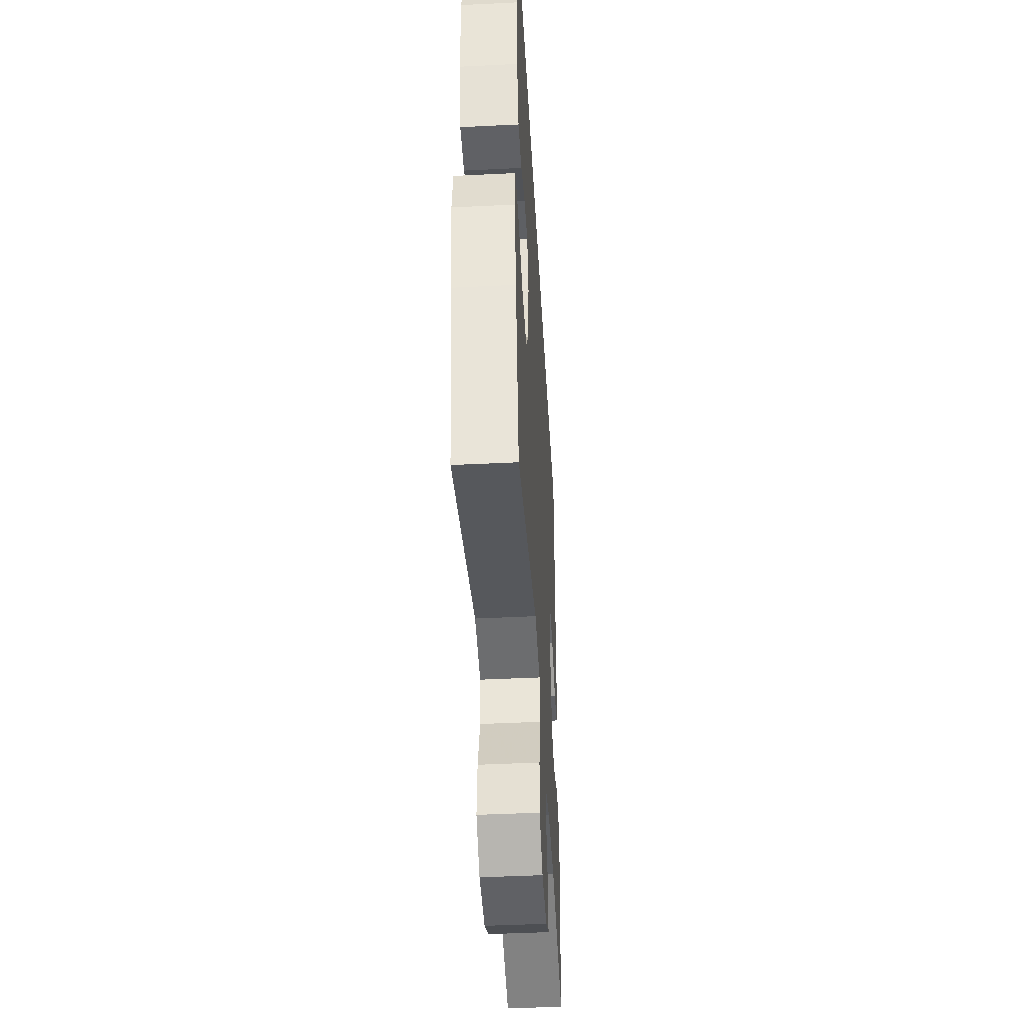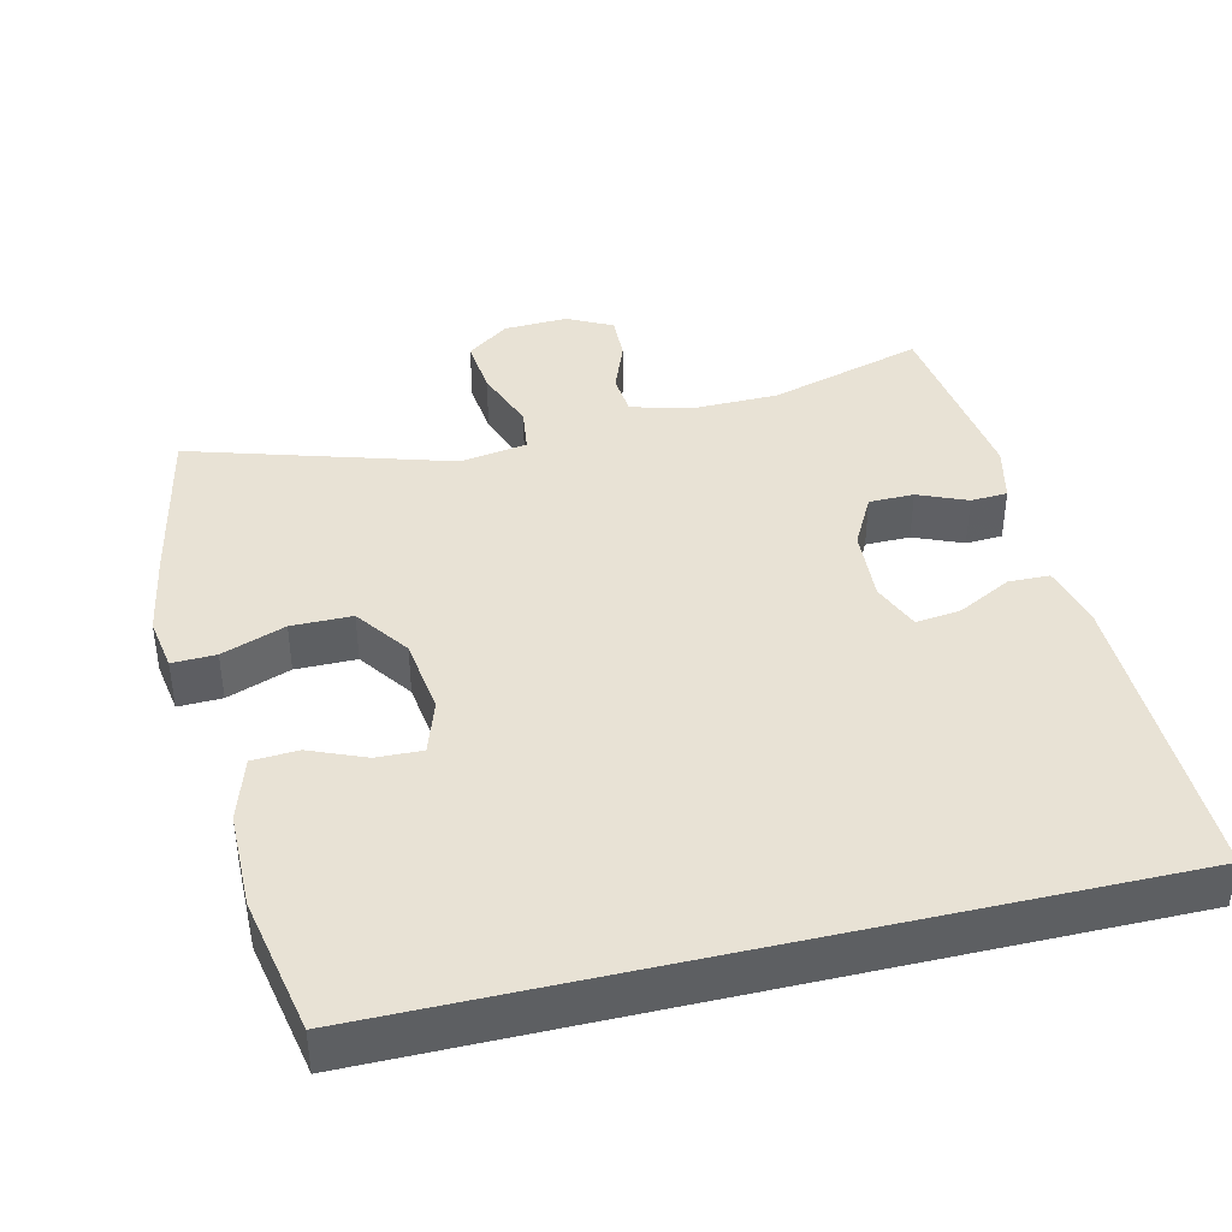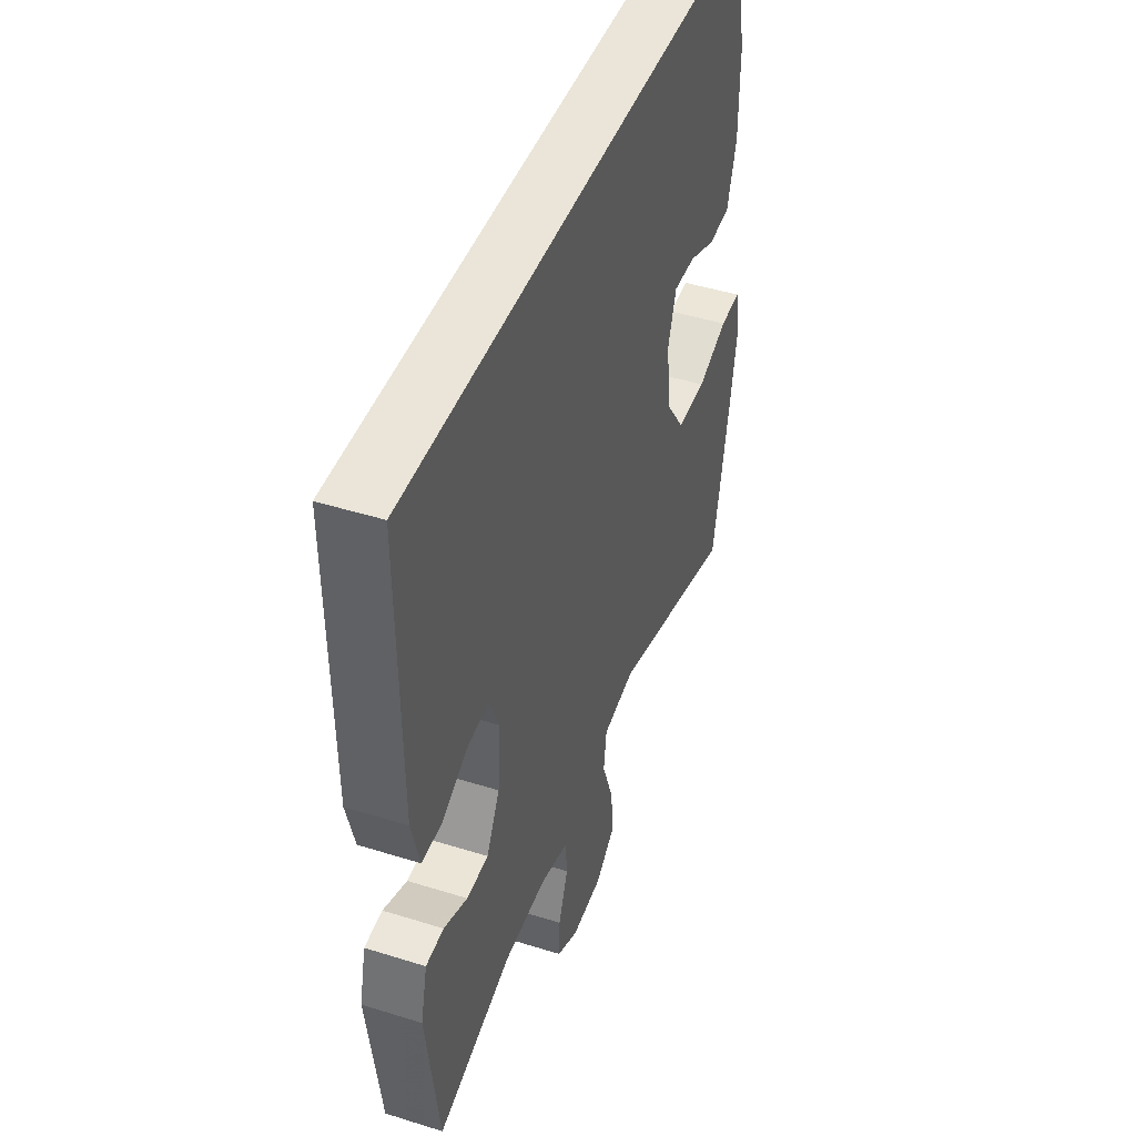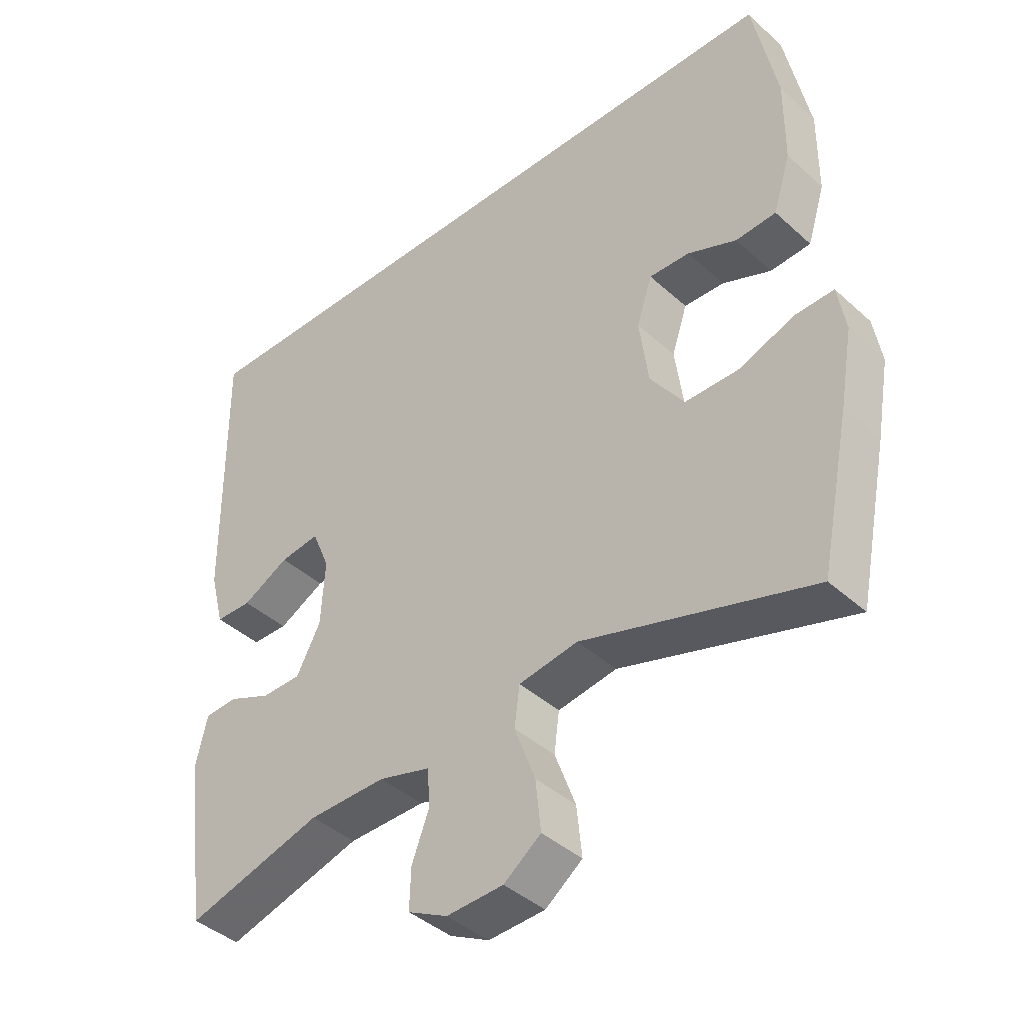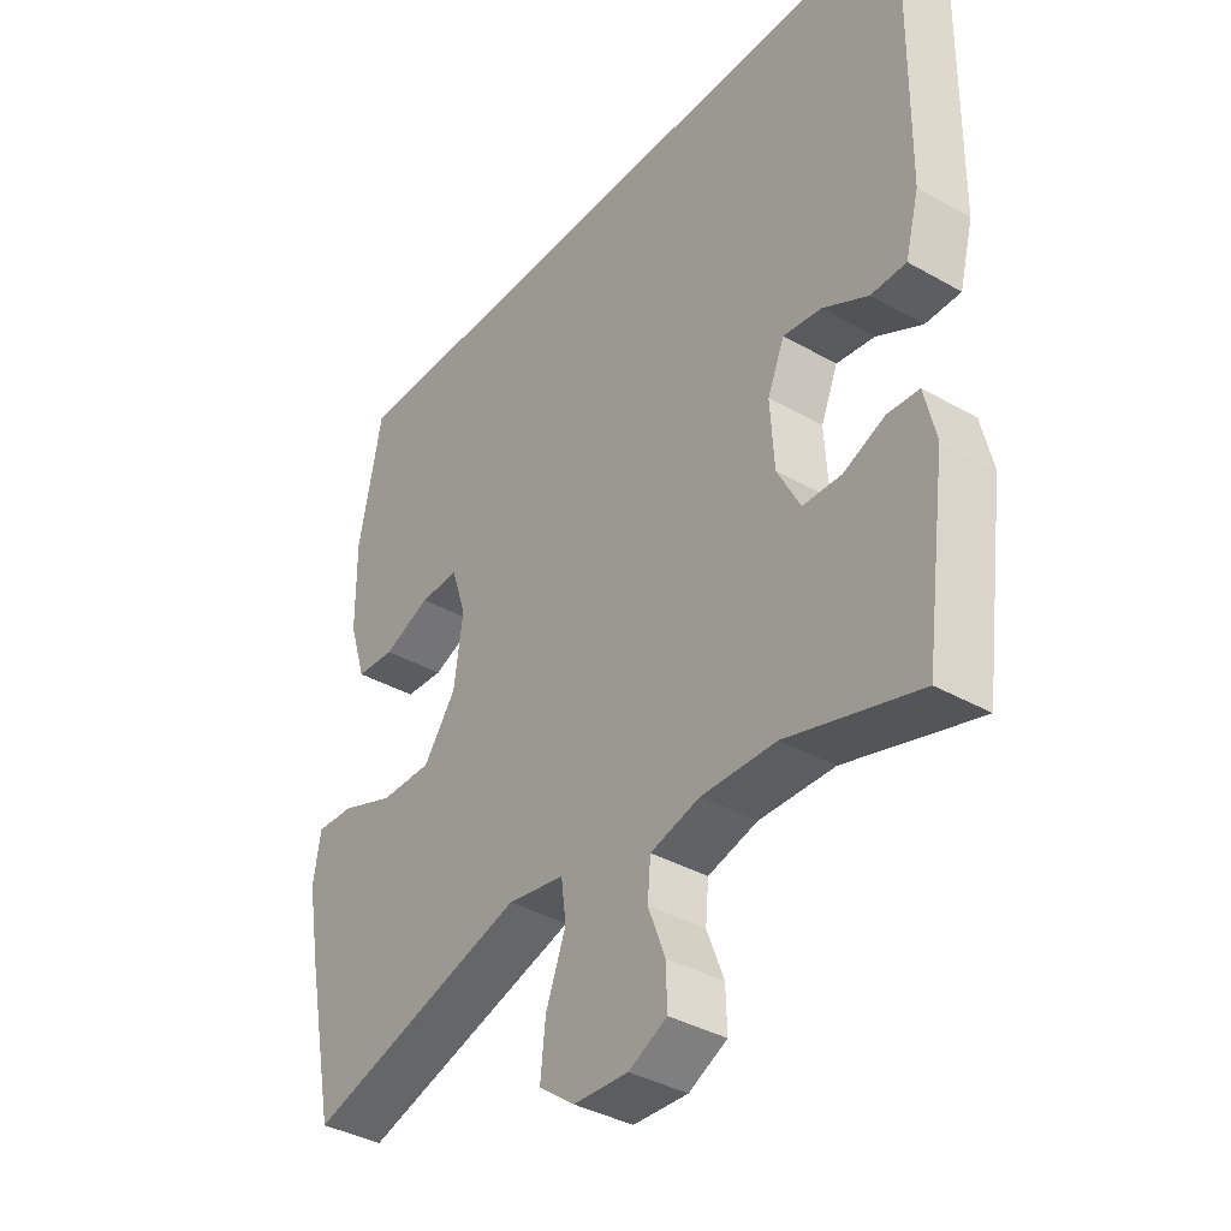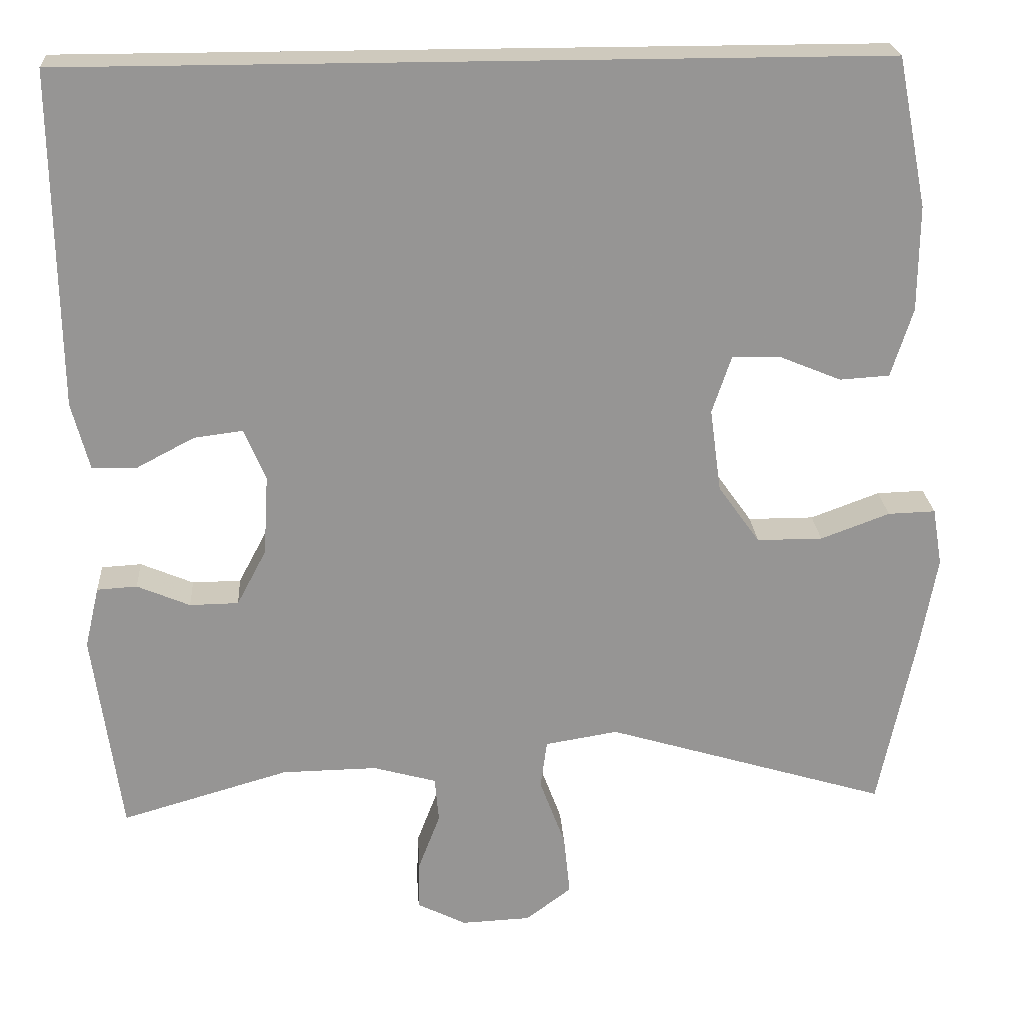
<metadata>
{"format":"obj","ext":"obj","renderer":"f3d","projection":"perspective","resolution":1024,"background":"white","views":[{"elev":-44.6,"azim":-86.7,"up":"+Z"},{"elev":40.9,"azim":-13.3,"up":"+Y"},{"elev":45.0,"azim":110.0,"up":"+Z"},{"elev":-41.3,"azim":-137.5,"up":"+Z"},{"elev":-37.5,"azim":53.9,"up":"+Z"},{"elev":22.7,"azim":176.3,"up":"+Z"}]}
</metadata>
<code>
v 0.54 0.07 0.5
v 0.535 0.07 0.082
v 0.513 0.07 -0.002
v 0.457 0.07 -0.003
v 0.385 0.07 0.035
v 0.324 0.07 0.043
v 0.297 0.07 -0.022
v 0.303 0.07 -0.122
v 0.34 0.07 -0.192
v 0.401 0.07 -0.193
v 0.467 0.07 -0.165
v 0.517 0.07 -0.168
v 0.535 0.07 -0.245
v 0.5 0.07 -0.5
v 0.29 0.07 -0.439
v 0.171 0.07 -0.437
v 0.092 0.07 -0.459
v 0.087 0.07 -0.516
v 0.114 0.07 -0.587
v 0.116 0.07 -0.649
v 0.055 0.07 -0.68
v -0.032 0.07 -0.676
v -0.089 0.07 -0.633
v -0.081 0.07 -0.556
v -0.049 0.07 -0.47
v -0.057 0.07 -0.409
v -0.148 0.07 -0.394
v -0.5 0.07 -0.5
v -0.546 0.07 -0.274
v -0.566 0.07 -0.161
v -0.554 0.07 -0.089
v -0.495 0.07 -0.091
v -0.409 0.07 -0.123
v -0.327 0.07 -0.123
v -0.275 0.07 -0.05
v -0.261 0.07 0.054
v -0.285 0.07 0.126
v -0.347 0.07 0.124
v -0.422 0.07 0.093
v -0.484 0.07 0.097
v -0.511 0.07 0.183
v -0.512 0.07 0.314
v -0.475 0.07 0.5
v 0.54 0 0.5
v 0.535 0 0.082
v 0.513 0 -0.002
v 0.457 0 -0.003
v 0.385 0 0.035
v 0.324 0 0.043
v 0.297 0 -0.022
v 0.303 0 -0.122
v 0.34 0 -0.192
v 0.401 0 -0.193
v 0.467 0 -0.165
v 0.517 0 -0.168
v 0.535 0 -0.245
v 0.5 0 -0.5
v 0.29 0 -0.439
v 0.171 0 -0.437
v 0.092 0 -0.459
v 0.087 0 -0.516
v 0.114 0 -0.587
v 0.116 0 -0.649
v 0.055 0 -0.68
v -0.032 0 -0.676
v -0.089 0 -0.633
v -0.081 0 -0.556
v -0.049 0 -0.47
v -0.057 0 -0.409
v -0.148 0 -0.394
v -0.5 0 -0.5
v -0.546 0 -0.274
v -0.566 0 -0.161
v -0.554 0 -0.089
v -0.495 0 -0.091
v -0.409 0 -0.123
v -0.327 0 -0.123
v -0.275 0 -0.05
v -0.261 0 0.054
v -0.285 0 0.126
v -0.347 0 0.124
v -0.422 0 0.093
v -0.484 0 0.097
v -0.511 0 0.183
v -0.512 0 0.314
v -0.475 0 0.5
f 42 43 1
f 41 42 1
f 40 41 1
f 39 40 1
f 38 39 1
f 37 38 1
f 36 37 1 2
f 35 36 2
f 31 32 33
f 30 31 33
f 29 30 33
f 28 29 33
f 27 28 33
f 26 27 33 34
f 23 24 25
f 22 23 25
f 21 22 25
f 20 21 25
f 19 20 25
f 18 19 25
f 17 18 25 26
f 26 34 35
f 17 26 35
f 16 17 35
f 13 14 15
f 12 13 15
f 11 12 15
f 10 11 15
f 9 10 15 16
f 2 3 4 5
f 2 5 6
f 35 2 6
f 8 9 16 35
f 7 8 35
f 6 7 35
f 44 86 85
f 44 85 84
f 44 84 83
f 44 83 82
f 44 82 81
f 44 81 80
f 45 44 80 79
f 45 79 78
f 76 75 74
f 76 74 73
f 76 73 72
f 76 72 71
f 76 71 70
f 77 76 70 69
f 68 67 66
f 68 66 65
f 68 65 64
f 68 64 63
f 68 63 62
f 68 62 61
f 69 68 61 60
f 78 77 69
f 78 69 60
f 78 60 59
f 58 57 56
f 58 56 55
f 58 55 54
f 58 54 53
f 59 58 53 52
f 48 47 46 45
f 49 48 45
f 49 45 78
f 78 59 52 51
f 78 51 50
f 78 50 49
f 1 44 45 2
f 2 45 46 3
f 3 46 47 4
f 4 47 48 5
f 5 48 49 6
f 6 49 50 7
f 7 50 51 8
f 8 51 52 9
f 9 52 53 10
f 10 53 54 11
f 11 54 55 12
f 12 55 56 13
f 13 56 57 14
f 14 57 58 15
f 15 58 59 16
f 16 59 60 17
f 17 60 61 18
f 18 61 62 19
f 19 62 63 20
f 20 63 64 21
f 21 64 65 22
f 22 65 66 23
f 23 66 67 24
f 24 67 68 25
f 25 68 69 26
f 26 69 70 27
f 27 70 71 28
f 28 71 72 29
f 29 72 73 30
f 30 73 74 31
f 31 74 75 32
f 32 75 76 33
f 33 76 77 34
f 34 77 78 35
f 35 78 79 36
f 36 79 80 37
f 37 80 81 38
f 38 81 82 39
f 39 82 83 40
f 40 83 84 41
f 41 84 85 42
f 42 85 86 43
f 43 86 44 1

</code>
